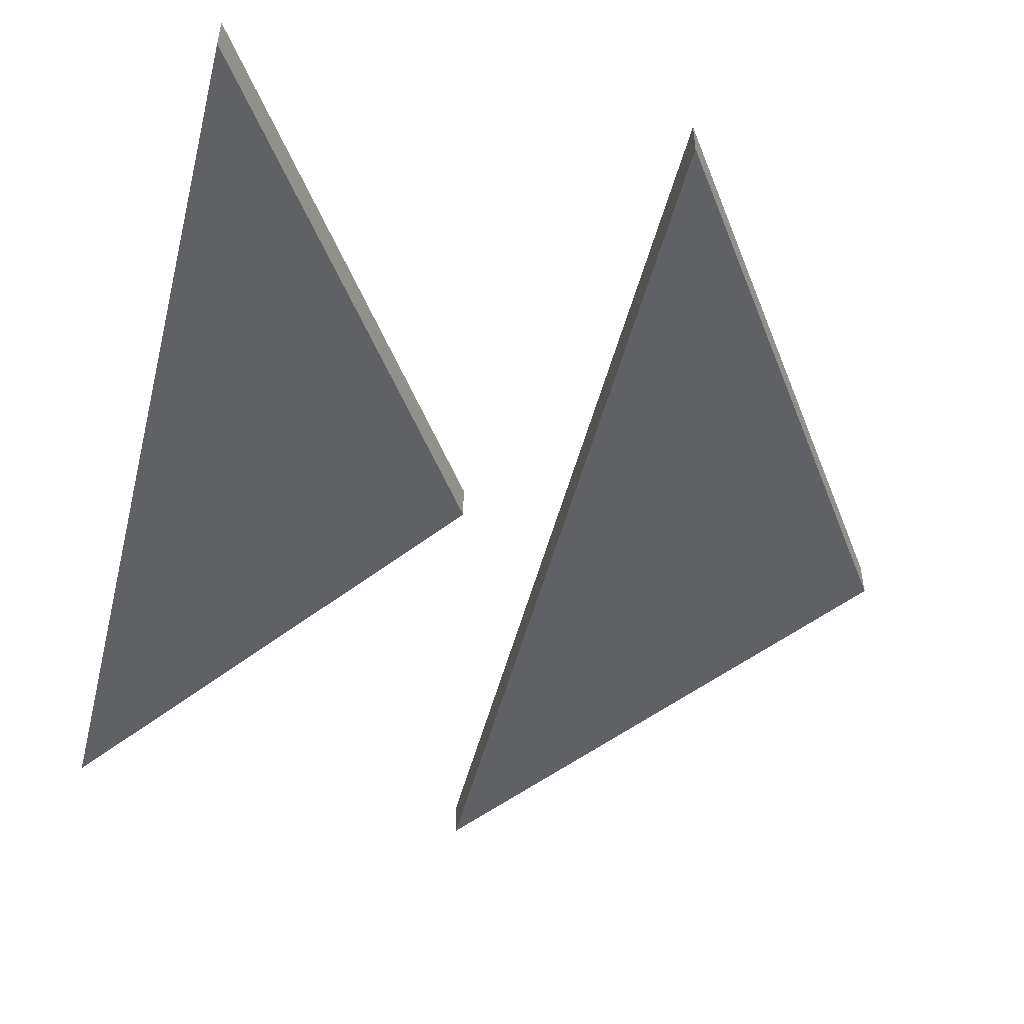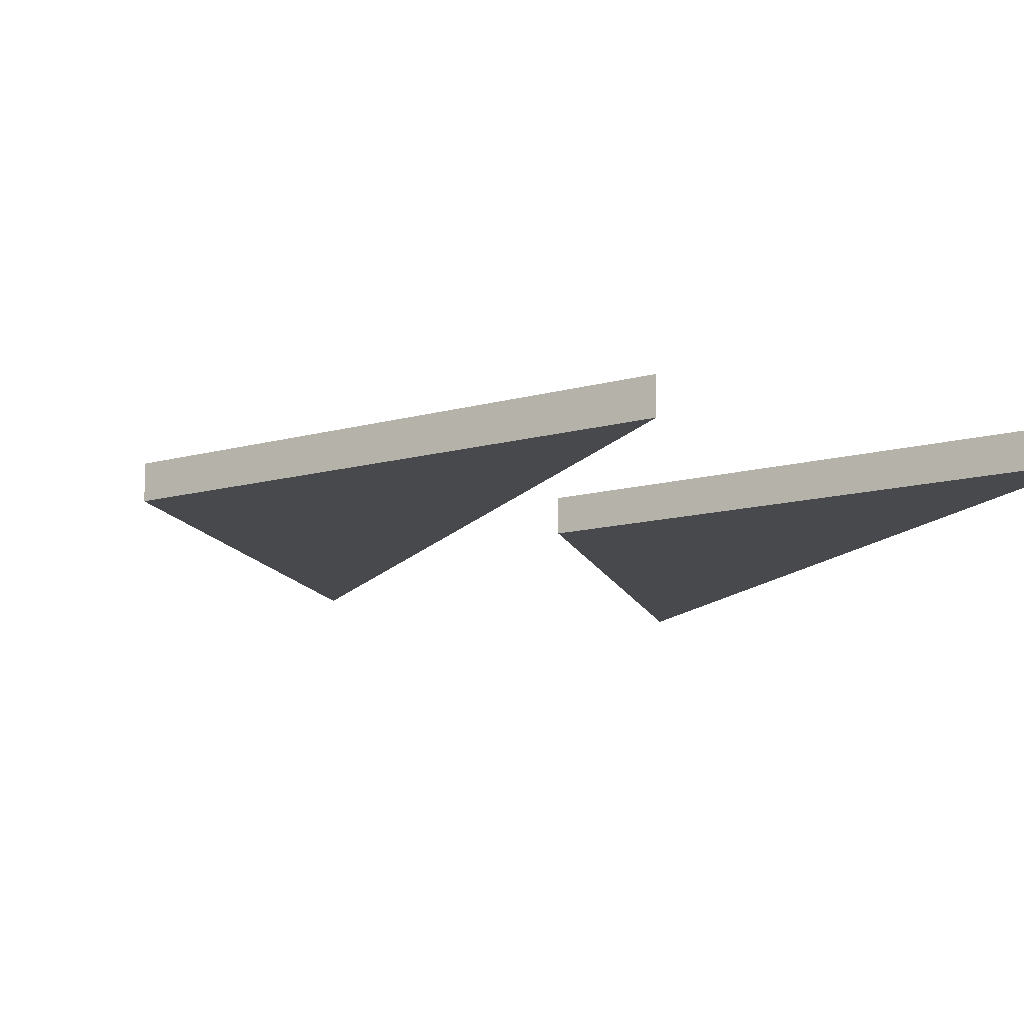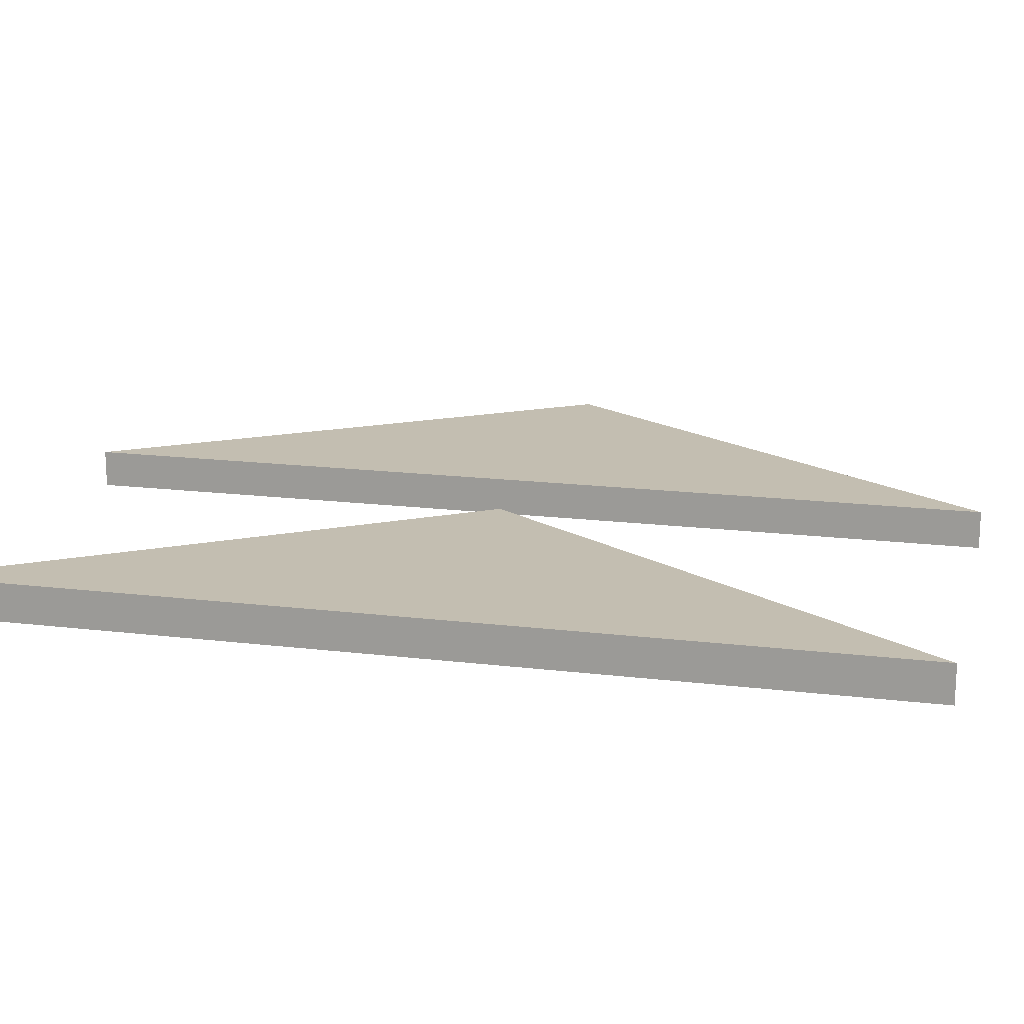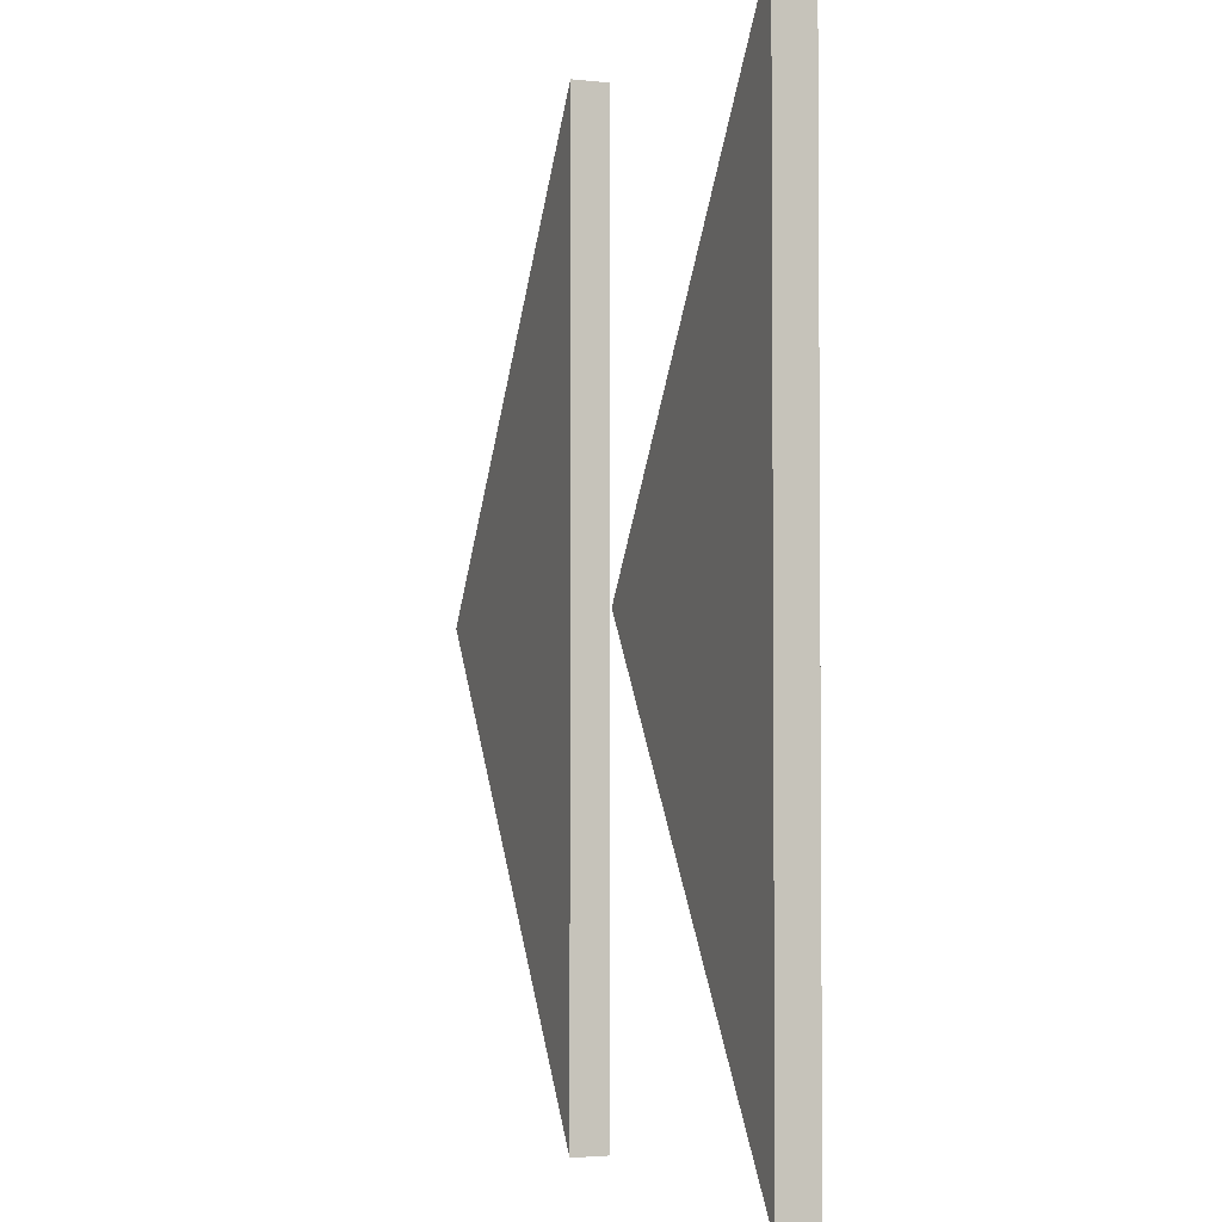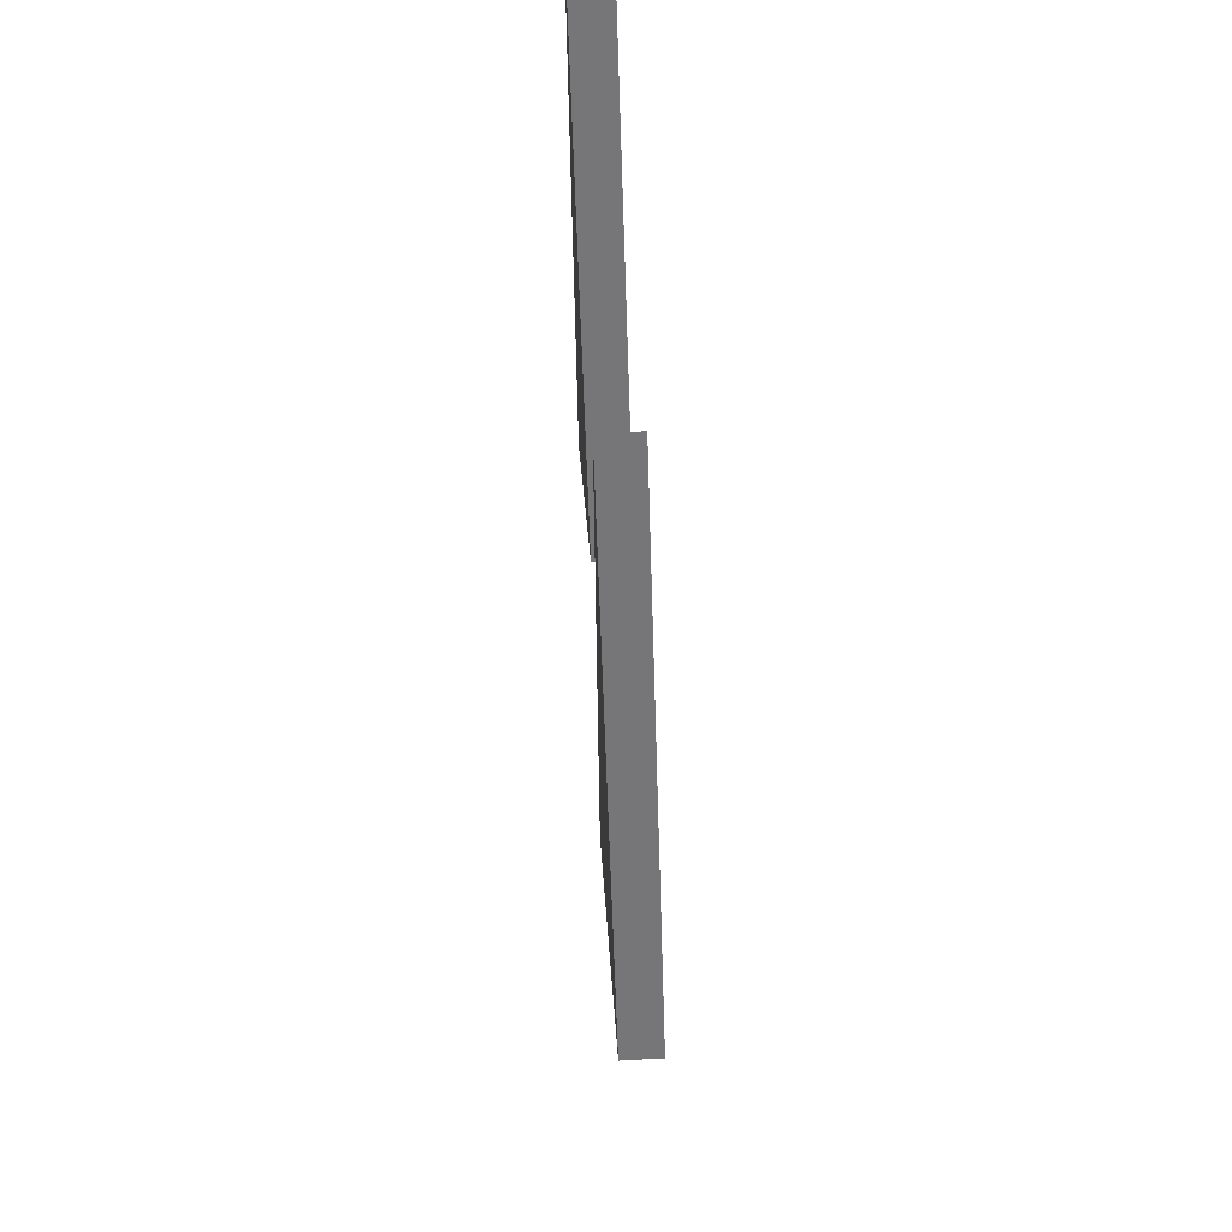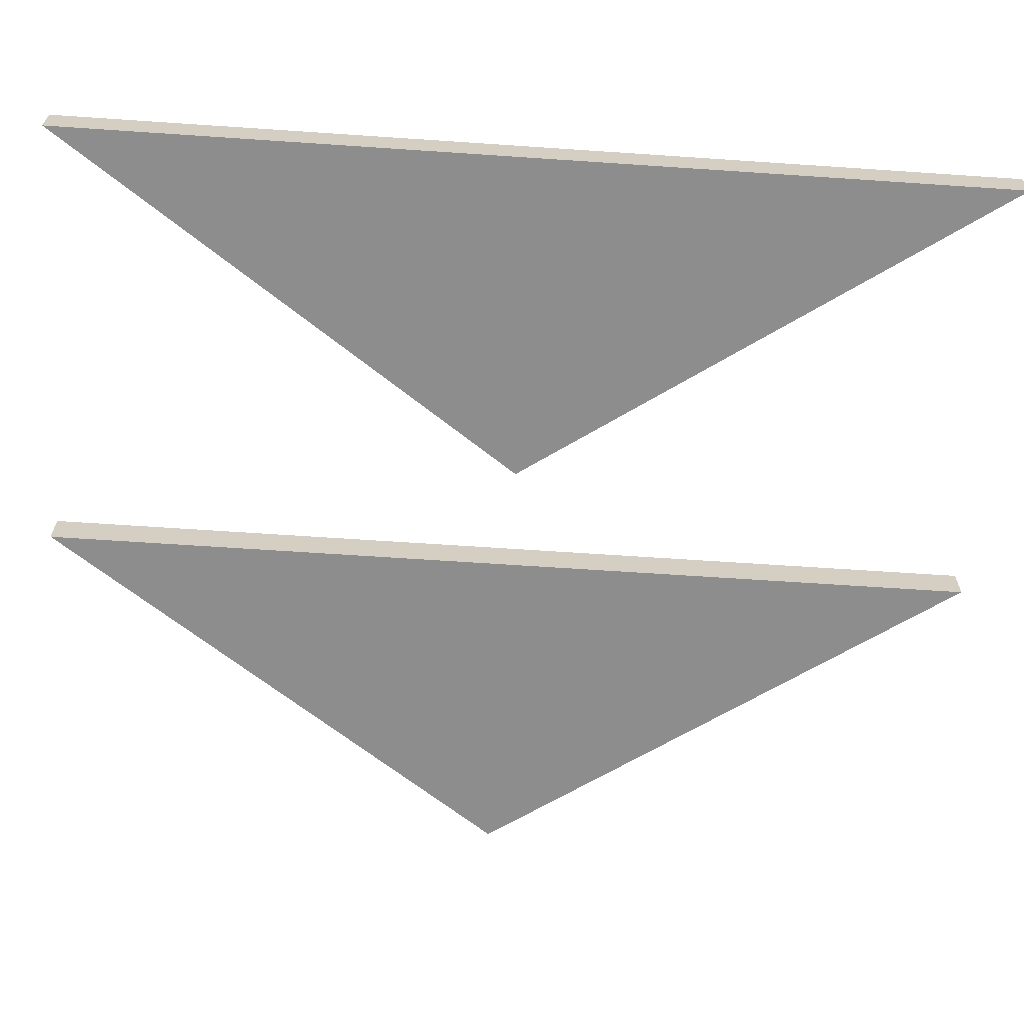
<metadata>
{"format":"obj","ext":"obj","renderer":"f3d","projection":"perspective","resolution":1024,"background":"white","views":[{"elev":-49.5,"azim":-14.1,"up":"+Z"},{"elev":-12.2,"azim":159.1,"up":"+Z"},{"elev":17.2,"azim":-76.3,"up":"+Z"},{"elev":-2.8,"azim":-110.7,"up":"+Y"},{"elev":68.4,"azim":86.9,"up":"+Y"},{"elev":-64.7,"azim":-93.9,"up":"+Z"}]}
</metadata>
<code>
o forward_Plane.005
v 0.002522 -0 0.02982
v -0.8773 1.254 0.02982
v -0.8773 -1.254 0.02982
v -0.8773 0 0.02982
v 1.156 -0 0.02982
v 0.276 1.254 0.02982
v 0.276 -1.254 0.02982
v 0.276 0 0.02982
v 0.002522 -0 -0.07018
v -0.8773 1.254 -0.07018
v -0.8773 -1.254 -0.07018
v -0.8773 0 -0.07018
v 1.156 -0 -0.07018
v 0.276 1.254 -0.07018
v 0.276 -1.254 -0.07018
v 0.276 0 -0.07018
f 1 2 4 3
f 5 6 8 7
f 9 11 12 10
f 13 15 16 14
f 1 3 11 9
f 2 1 9 10
f 3 4 12 11
f 4 2 10 12
f 5 7 15 13
f 6 5 13 14
f 7 8 16 15
f 8 6 14 16

</code>
